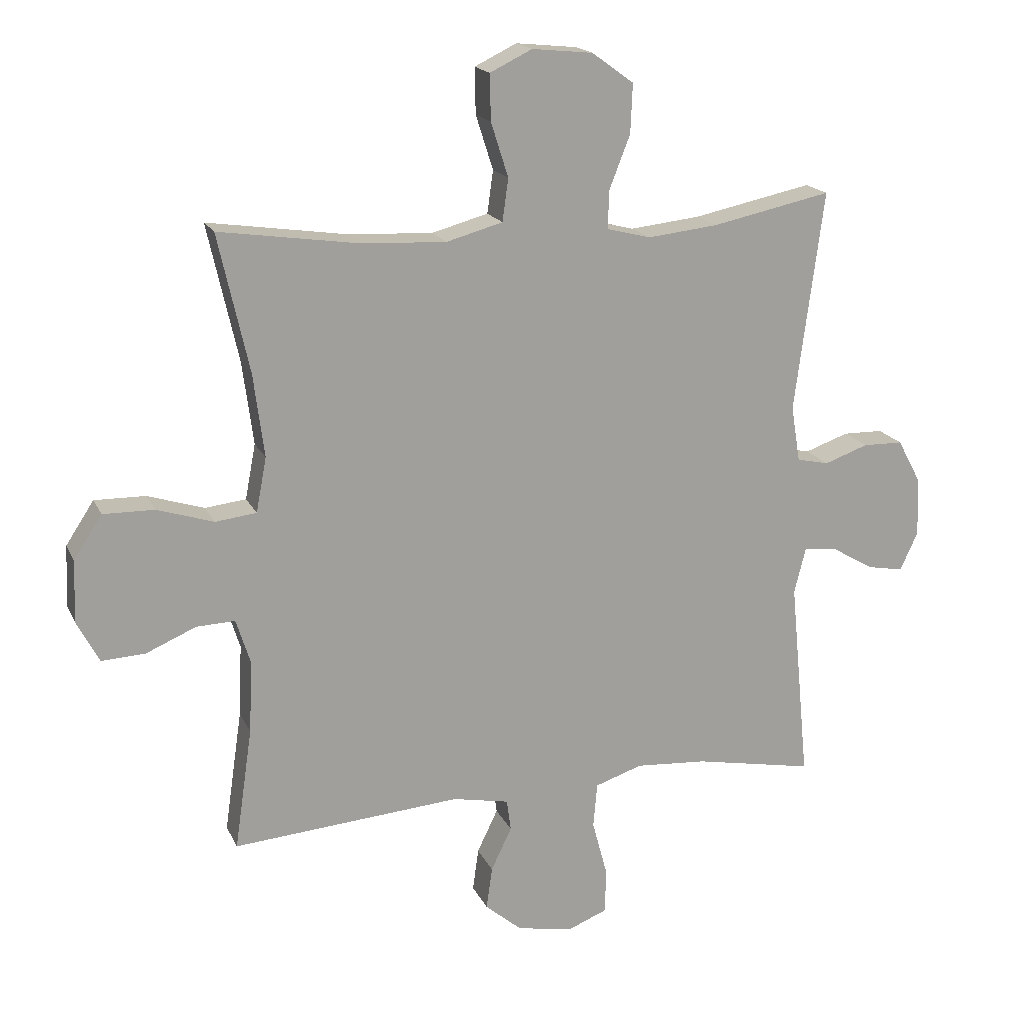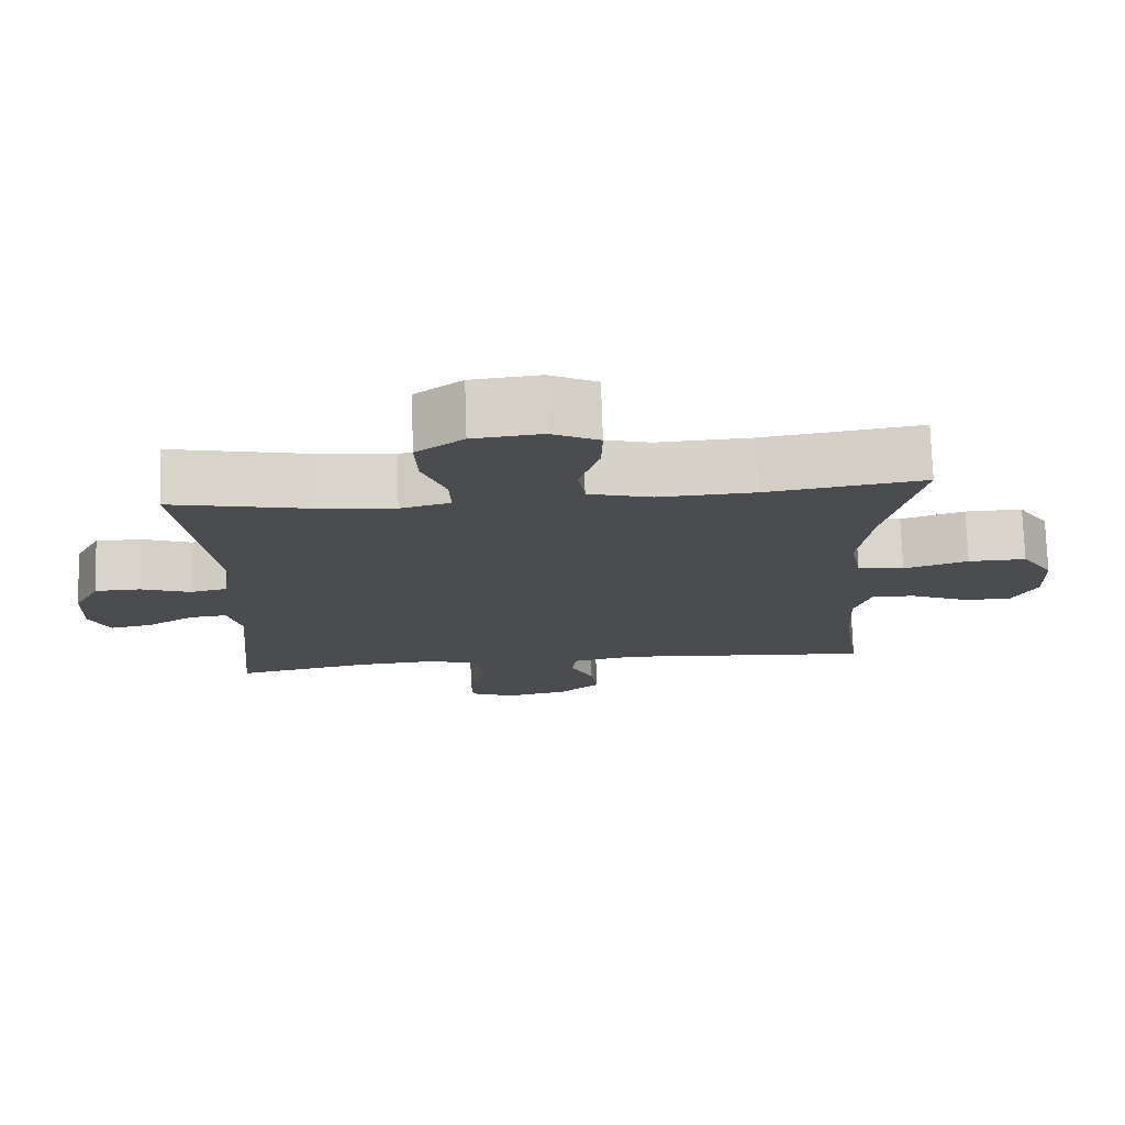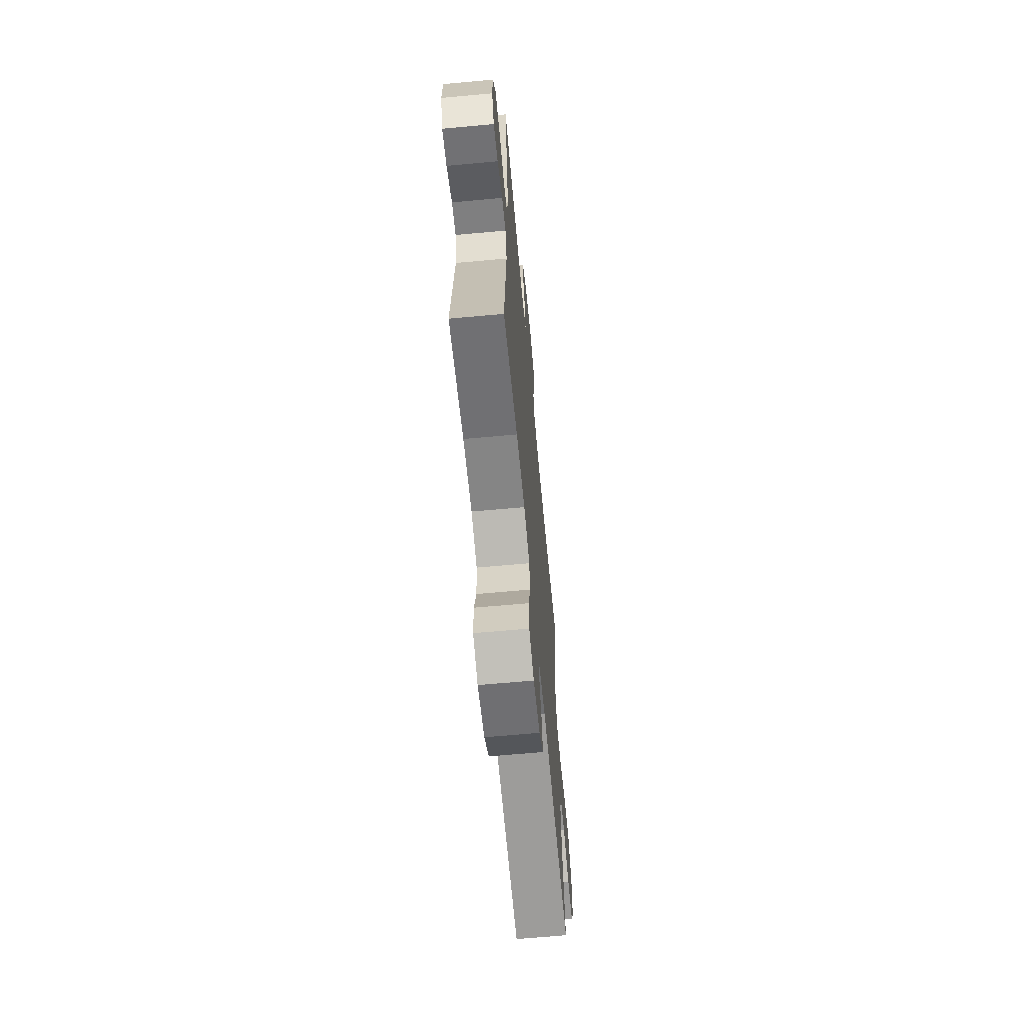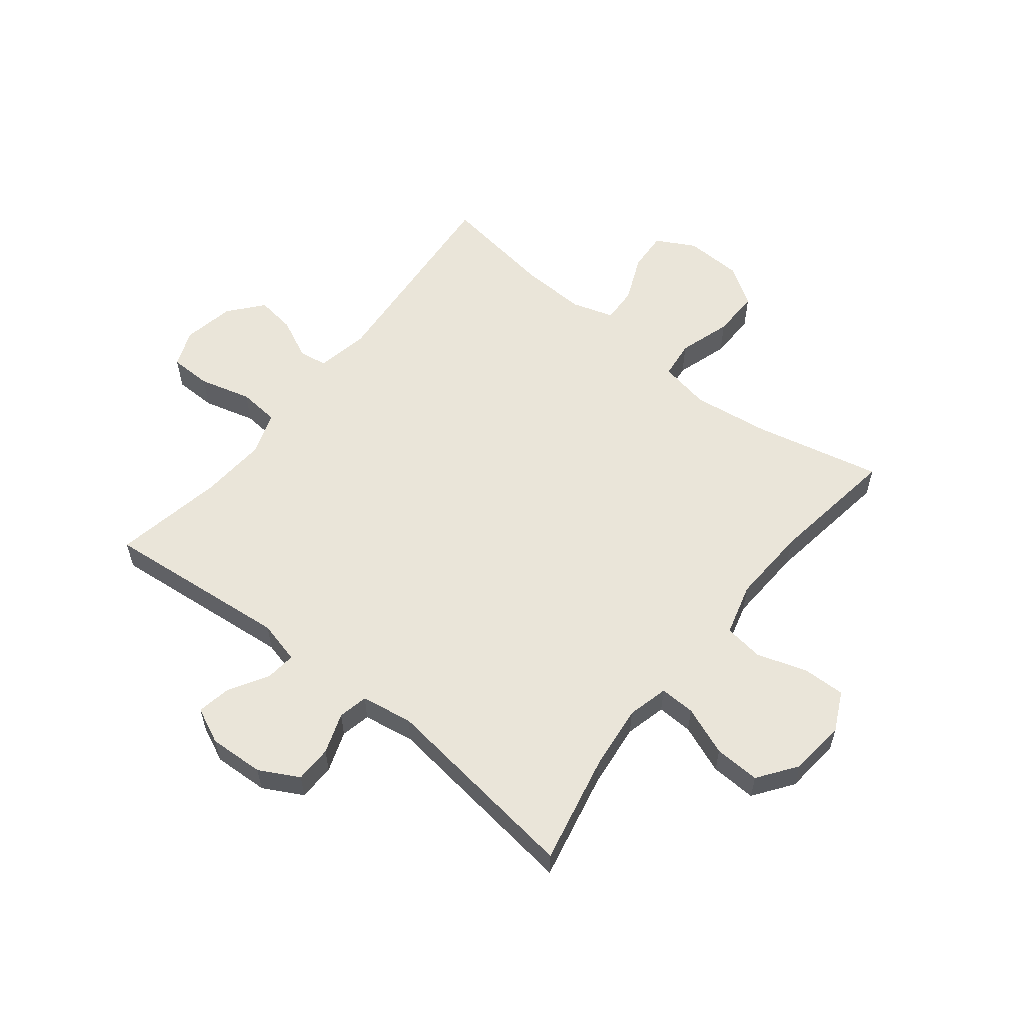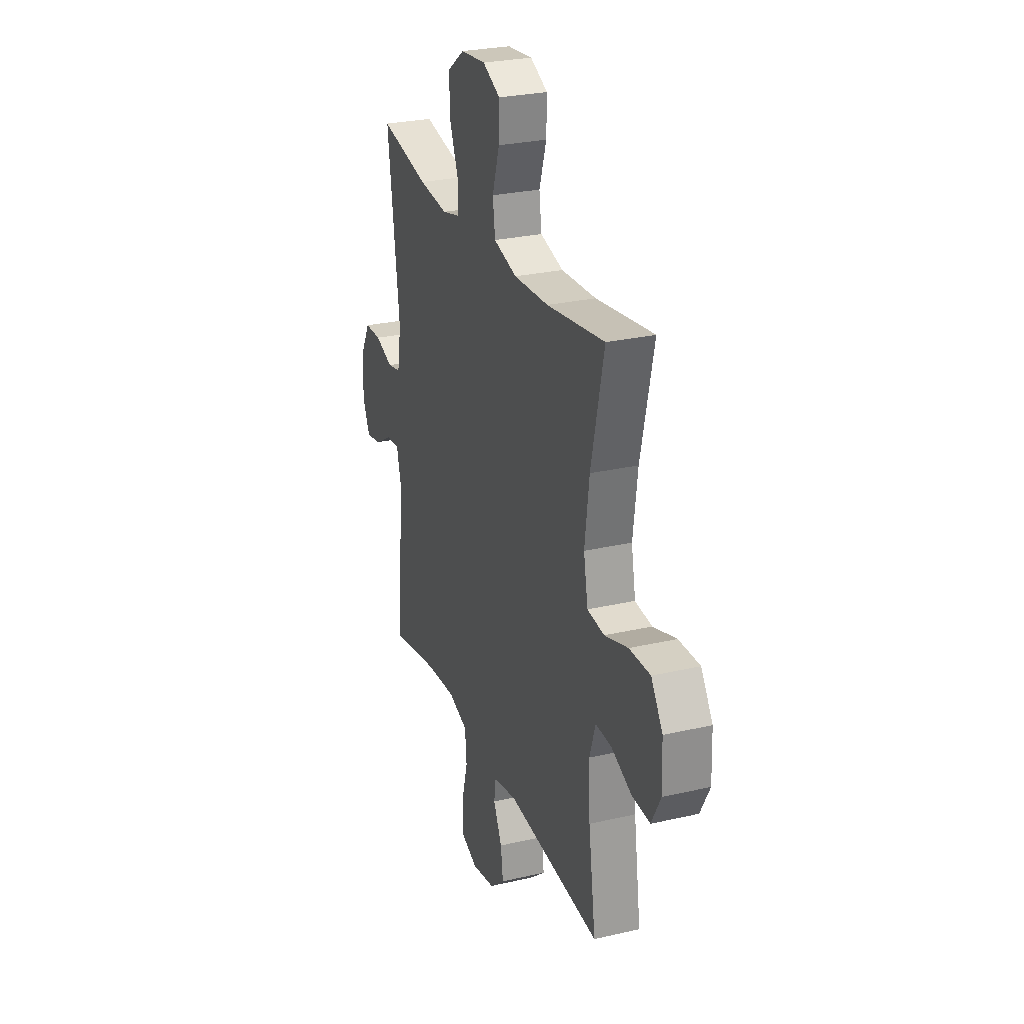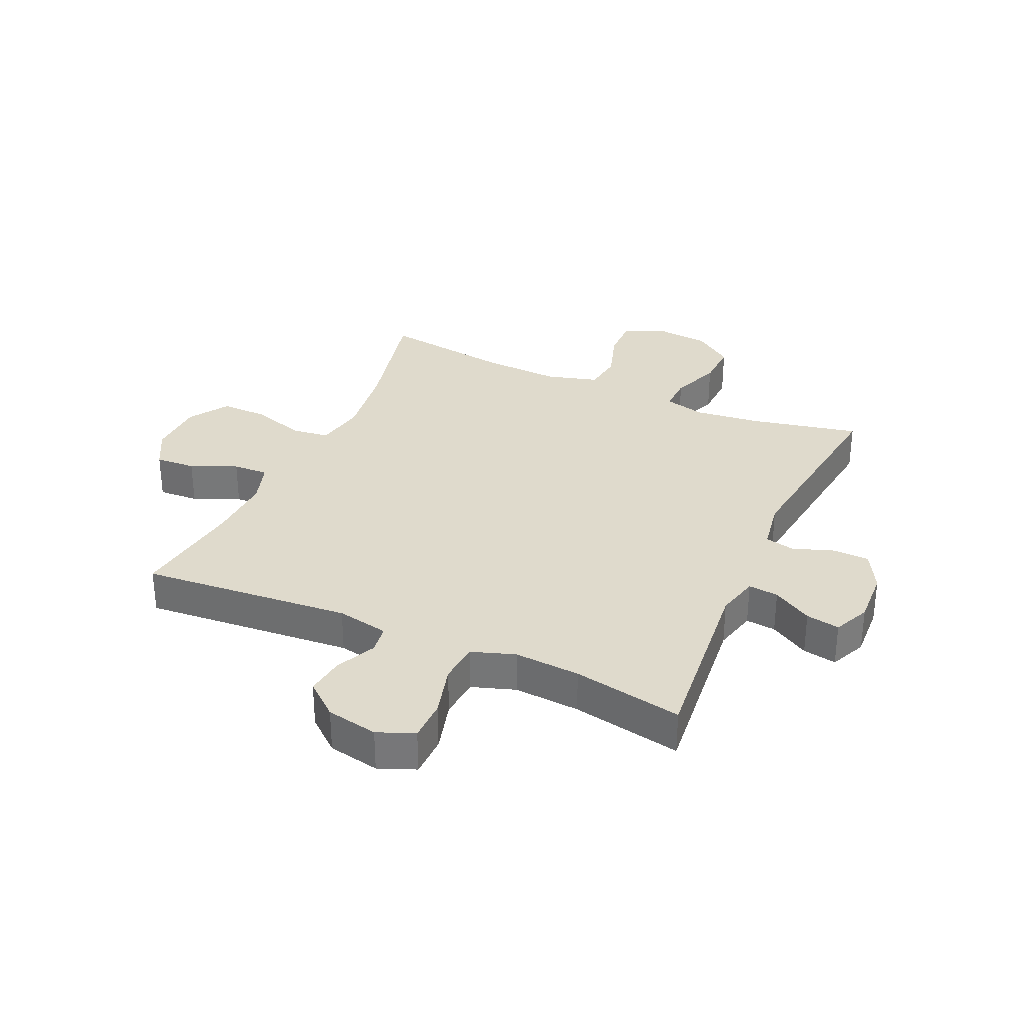
<metadata>
{"format":"obj","ext":"obj","renderer":"f3d","projection":"perspective","resolution":1024,"background":"white","views":[{"elev":17.6,"azim":161.3,"up":"+Z"},{"elev":75.1,"azim":-1.9,"up":"+Z"},{"elev":-65.5,"azim":-84.7,"up":"+Z"},{"elev":57.9,"azim":-51.6,"up":"+Y"},{"elev":27.1,"azim":70.2,"up":"+Z"},{"elev":32.5,"azim":-155.9,"up":"+Y"}]}
</metadata>
<code>
o path4046
v -0.3112 0.0375 -0.4613
v -0.196 0.0375 -0.4534
v -0.1199 0.0375 -0.4789
v -0.1135 0.0375 -0.5504
v -0.1379 0.0375 -0.641
v -0.1365 0.0375 -0.7136
v -0.072 0.0375 -0.7396
v 0.01791 0.0375 -0.7223
v 0.07646 0.0375 -0.6731
v 0.06705 0.0375 -0.6048
v 0.03371 0.0375 -0.5356
v 0.0406 0.0375 -0.4852
v 0.1316 0.0375 -0.4674
v 0.4989 0.0375 -0.4973
v 0.4706 0.0375 -0.3012
v 0.4654 0.0375 -0.1853
v 0.4884 0.0375 -0.1125
v 0.5503 0.0375 -0.1151
v 0.6307 0.0375 -0.1495
v 0.7009 0.0375 -0.1536
v 0.7371 0.0375 -0.08561
v 0.7333 0.0375 0.01367
v 0.688 0.0375 0.08288
v 0.6057 0.0375 0.08154
v 0.5145 0.0375 0.05277
v 0.4484 0.0375 0.06056
v 0.4315 0.0375 0.149
v 0.449 0.0375 0.2824
v 0.4989 0.0375 0.5044
v 0.2735 0.0375 0.472
v 0.1378 0.0375 0.4655
v 0.04711 0.0375 0.4906
v 0.03765 0.0375 0.559
v 0.06558 0.0375 0.6466
v 0.06714 0.0375 0.7205
v -0.000778 0.0375 0.7536
v -0.09852 0.0375 0.7439
v -0.1658 0.0375 0.6953
v -0.1623 0.0375 0.616
v -0.129 0.0375 0.531
v -0.1267 0.0375 0.4691
v -0.1979 0.0375 0.4512
v -0.3113 0.0375 0.4638
v -0.503 0.0375 0.5044
v -0.4565 0.0375 0.1497
v -0.4711 0.0375 0.05965
v -0.5227 0.0375 0.04842
v -0.5934 0.0375 0.07334
v -0.6578 0.0375 0.07228
v -0.6948 0.0375 0.003626
v -0.6993 0.0375 -0.09236
v -0.6704 0.0375 -0.155
v -0.6115 0.0375 -0.1443
v -0.5432 0.0375 -0.104
v -0.4906 0.0375 -0.09857
v -0.4717 0.0375 -0.1729
v -0.503 0.0375 -0.4973
v -0.3112 -0.0375 -0.4613
v -0.196 -0.0375 -0.4534
v -0.1199 -0.0375 -0.4789
v -0.1135 -0.0375 -0.5504
v -0.1379 -0.0375 -0.641
v -0.1365 -0.0375 -0.7136
v -0.072 -0.0375 -0.7396
v 0.01791 -0.0375 -0.7223
v 0.07646 -0.0375 -0.6731
v 0.06705 -0.0375 -0.6048
v 0.03371 -0.0375 -0.5356
v 0.0406 -0.0375 -0.4852
v 0.1316 -0.0375 -0.4674
v 0.4989 -0.0375 -0.4973
v 0.4706 -0.0375 -0.3012
v 0.4654 -0.0375 -0.1853
v 0.4884 -0.0375 -0.1125
v 0.5503 -0.0375 -0.1151
v 0.6307 -0.0375 -0.1495
v 0.7009 -0.0375 -0.1536
v 0.7371 -0.0375 -0.08561
v 0.7333 -0.0375 0.01367
v 0.688 -0.0375 0.08288
v 0.6057 -0.0375 0.08154
v 0.5145 -0.0375 0.05277
v 0.4484 -0.0375 0.06056
v 0.4315 -0.0375 0.149
v 0.449 -0.0375 0.2824
v 0.4989 -0.0375 0.5044
v 0.2735 -0.0375 0.472
v 0.1378 -0.0375 0.4655
v 0.04711 -0.0375 0.4906
v 0.03765 -0.0375 0.559
v 0.06558 -0.0375 0.6466
v 0.06714 -0.0375 0.7205
v -0.000778 -0.0375 0.7536
v -0.09852 -0.0375 0.7439
v -0.1658 -0.0375 0.6953
v -0.1623 -0.0375 0.616
v -0.129 -0.0375 0.531
v -0.1267 -0.0375 0.4691
v -0.1979 -0.0375 0.4512
v -0.3113 -0.0375 0.4638
v -0.503 -0.0375 0.5044
v -0.4565 -0.0375 0.1497
v -0.4711 -0.0375 0.05965
v -0.5227 -0.0375 0.04842
v -0.5934 -0.0375 0.07334
v -0.6578 -0.0375 0.07228
v -0.6948 -0.0375 0.003626
v -0.6993 -0.0375 -0.09236
v -0.6704 -0.0375 -0.155
v -0.6115 -0.0375 -0.1443
v -0.5432 -0.0375 -0.104
v -0.4906 -0.0375 -0.09857
v -0.4717 -0.0375 -0.1729
v -0.503 -0.0375 -0.4973
v -0.1365 0.0375 -0.7136
v -0.1365 0.0375 -0.7136
v -0.072 0.0375 -0.7396
v 0.01791 0.0375 -0.7223
v 0.07646 0.0375 -0.6731
v -0.1379 0.0375 -0.641
v 0.06705 0.0375 -0.6048
v -0.1135 0.0375 -0.5504
v 0.03371 0.0375 -0.5356
v -0.1199 0.0375 -0.4789
v -0.1199 0.0375 -0.4789
v 0.0406 0.0375 -0.4852
v 0.0406 0.0375 -0.4852
v 0.1316 0.0375 -0.4674
v -0.503 0.0375 -0.4973
v -0.503 0.0375 -0.4973
v -0.3112 0.0375 -0.4613
v -0.196 0.0375 -0.4534
v 0.4989 0.0375 -0.4973
v 0.4989 0.0375 -0.4973
v 0.4706 0.0375 -0.3012
v 0.4654 0.0375 -0.1853
v -0.4717 0.0375 -0.1729
v 0.4884 0.0375 -0.1125
v 0.4884 0.0375 -0.1125
v -0.4906 0.0375 -0.09857
v -0.4906 0.0375 -0.09857
v -0.6993 0.0375 -0.09236
v -0.6704 0.0375 -0.155
v -0.6704 0.0375 -0.155
v -0.6115 0.0375 -0.1443
v 0.6307 0.0375 -0.1495
v 0.7009 0.0375 -0.1536
v 0.7009 0.0375 -0.1536
v 0.7371 0.0375 -0.08561
v 0.5503 0.0375 -0.1151
v -0.5432 0.0375 -0.104
v -0.6948 0.0375 0.003626
v 0.7333 0.0375 0.01367
v -0.6578 0.0375 0.07228
v -0.6578 0.0375 0.07228
v 0.688 0.0375 0.08288
v -0.5934 0.0375 0.07334
v -0.5227 0.0375 0.04842
v -0.4711 0.0375 0.05965
v -0.4711 0.0375 0.05965
v 0.5145 0.0375 0.05277
v 0.4484 0.0375 0.06056
v 0.4484 0.0375 0.06056
v 0.6057 0.0375 0.08154
v -0.4565 0.0375 0.1497
v 0.4315 0.0375 0.149
v 0.449 0.0375 0.2824
v -0.503 0.0375 0.5044
v -0.503 0.0375 0.5044
v -0.1979 0.0375 0.4512
v -0.3113 0.0375 0.4638
v -0.1267 0.0375 0.4691
v -0.1267 0.0375 0.4691
v 0.1378 0.0375 0.4655
v 0.04711 0.0375 0.4906
v 0.04711 0.0375 0.4906
v 0.2735 0.0375 0.472
v -0.129 0.0375 0.531
v 0.4989 0.0375 0.5044
v 0.4989 0.0375 0.5044
v 0.03765 0.0375 0.559
v -0.1623 0.0375 0.616
v 0.06558 0.0375 0.6466
v -0.1658 0.0375 0.6953
v 0.06714 0.0375 0.7205
v 0.06714 0.0375 0.7205
v -0.09852 0.0375 0.7439
v -0.000778 0.0375 0.7536
v -0.1365 -0.0375 -0.7136
v -0.1365 -0.0375 -0.7136
v -0.072 -0.0375 -0.7396
v 0.01791 -0.0375 -0.7223
v 0.07646 -0.0375 -0.6731
v -0.1379 -0.0375 -0.641
v 0.06705 -0.0375 -0.6048
v -0.1135 -0.0375 -0.5504
v 0.03371 -0.0375 -0.5356
v -0.1199 -0.0375 -0.4789
v -0.1199 -0.0375 -0.4789
v 0.0406 -0.0375 -0.4852
v 0.0406 -0.0375 -0.4852
v 0.1316 -0.0375 -0.4674
v -0.503 -0.0375 -0.4973
v -0.503 -0.0375 -0.4973
v -0.3112 -0.0375 -0.4613
v -0.196 -0.0375 -0.4534
v 0.4989 -0.0375 -0.4973
v 0.4989 -0.0375 -0.4973
v 0.4706 -0.0375 -0.3012
v 0.4654 -0.0375 -0.1853
v -0.4717 -0.0375 -0.1729
v 0.4884 -0.0375 -0.1125
v 0.4884 -0.0375 -0.1125
v -0.4906 -0.0375 -0.09857
v -0.4906 -0.0375 -0.09857
v -0.6993 -0.0375 -0.09236
v -0.6704 -0.0375 -0.155
v -0.6704 -0.0375 -0.155
v -0.6115 -0.0375 -0.1443
v 0.6307 -0.0375 -0.1495
v 0.7009 -0.0375 -0.1536
v 0.7009 -0.0375 -0.1536
v 0.7371 -0.0375 -0.08561
v 0.5503 -0.0375 -0.1151
v -0.5432 -0.0375 -0.104
v -0.6948 -0.0375 0.003626
v 0.7333 -0.0375 0.01367
v -0.6578 -0.0375 0.07228
v -0.6578 -0.0375 0.07228
v 0.688 -0.0375 0.08288
v -0.5934 -0.0375 0.07334
v -0.5227 -0.0375 0.04842
v -0.4711 -0.0375 0.05965
v -0.4711 -0.0375 0.05965
v 0.5145 -0.0375 0.05277
v 0.4484 -0.0375 0.06056
v 0.4484 -0.0375 0.06056
v 0.6057 -0.0375 0.08154
v -0.4565 -0.0375 0.1497
v 0.4315 -0.0375 0.149
v 0.449 -0.0375 0.2824
v -0.503 -0.0375 0.5044
v -0.503 -0.0375 0.5044
v -0.1979 -0.0375 0.4512
v -0.3113 -0.0375 0.4638
v -0.1267 -0.0375 0.4691
v -0.1267 -0.0375 0.4691
v 0.1378 -0.0375 0.4655
v 0.04711 -0.0375 0.4906
v 0.04711 -0.0375 0.4906
v 0.2735 -0.0375 0.472
v -0.129 -0.0375 0.531
v 0.4989 -0.0375 0.5044
v 0.4989 -0.0375 0.5044
v 0.03765 -0.0375 0.559
v -0.1623 -0.0375 0.616
v 0.06558 -0.0375 0.6466
v -0.1658 -0.0375 0.6953
v 0.06714 -0.0375 0.7205
v 0.06714 -0.0375 0.7205
v -0.09852 -0.0375 0.7439
v -0.000778 -0.0375 0.7536
f 211 233 214
f 197 196 195
f 211 206 233
f 216 225 226
f 209 202 207
f 196 197 198
f 206 211 205
f 235 224 238
f 205 211 203
f 233 200 236
f 191 192 194
f 246 249 252
f 233 236 240
f 225 216 219
f 200 202 236
f 206 198 200
f 244 239 246
f 189 191 194
f 194 195 196
f 227 220 223
f 217 219 216
f 238 227 230
f 246 240 248
f 239 244 245
f 236 212 235
f 238 224 227
f 236 202 210
f 240 241 251
f 248 240 251
f 231 225 232
f 200 198 197
f 192 195 194
f 235 212 224
f 225 214 232
f 232 214 233
f 239 245 242
f 236 210 212
f 233 246 239
f 246 248 249
f 233 240 246
f 223 220 221
f 251 241 253
f 256 261 258
f 256 257 261
f 257 262 261
f 210 202 209
f 200 233 206
f 228 226 231
f 255 252 249
f 195 192 193
f 226 225 231
f 252 255 256
f 220 227 224
f 257 256 255
f 262 257 259
f 116 7 64 190
f 7 8 65 64
f 8 9 66 65
f 5 6 63 62
f 9 10 67 66
f 4 5 62 61
f 10 11 68 67
f 125 4 61 199
f 11 127 201 68
f 12 13 70 69
f 130 1 58 204
f 2 3 60 59
f 13 134 208 70
f 1 2 59 58
f 14 15 72 71
f 15 16 73 72
f 56 57 114 113
f 16 139 213 73
f 141 56 113 215
f 51 144 218 108
f 52 53 110 109
f 19 148 222 76
f 20 21 78 77
f 18 19 76 75
f 53 54 111 110
f 17 18 75 74
f 54 55 112 111
f 50 51 108 107
f 21 22 79 78
f 155 50 107 229
f 22 23 80 79
f 48 49 106 105
f 47 48 105 104
f 160 47 104 234
f 25 163 237 82
f 24 25 82 81
f 23 24 81 80
f 45 46 103 102
f 26 27 84 83
f 27 28 85 84
f 169 45 102 243
f 42 43 100 99
f 173 42 99 247
f 31 176 250 88
f 30 31 88 87
f 40 41 98 97
f 180 30 87 254
f 28 29 86 85
f 43 44 101 100
f 32 33 90 89
f 39 40 97 96
f 33 34 91 90
f 38 39 96 95
f 34 186 260 91
f 37 38 95 94
f 36 37 94 93
f 35 36 93 92
f 137 140 159
f 123 121 122
f 137 159 132
f 142 152 151
f 135 133 128
f 122 124 123
f 132 131 137
f 161 164 150
f 131 129 137
f 159 162 126
f 117 120 118
f 172 178 175
f 159 166 162
f 151 145 142
f 126 162 128
f 132 126 124
f 170 172 165
f 115 120 117
f 120 122 121
f 153 149 146
f 143 142 145
f 164 156 153
f 172 174 166
f 165 171 170
f 162 161 138
f 164 153 150
f 162 136 128
f 166 177 167
f 174 177 166
f 157 158 151
f 126 123 124
f 118 120 121
f 161 150 138
f 151 158 140
f 158 159 140
f 165 168 171
f 162 138 136
f 159 165 172
f 172 175 174
f 159 172 166
f 149 147 146
f 177 179 167
f 182 184 187
f 182 187 183
f 183 187 188
f 136 135 128
f 126 132 159
f 154 157 152
f 181 175 178
f 121 119 118
f 152 157 151
f 178 182 181
f 146 150 153
f 183 181 182
f 188 185 183

</code>
